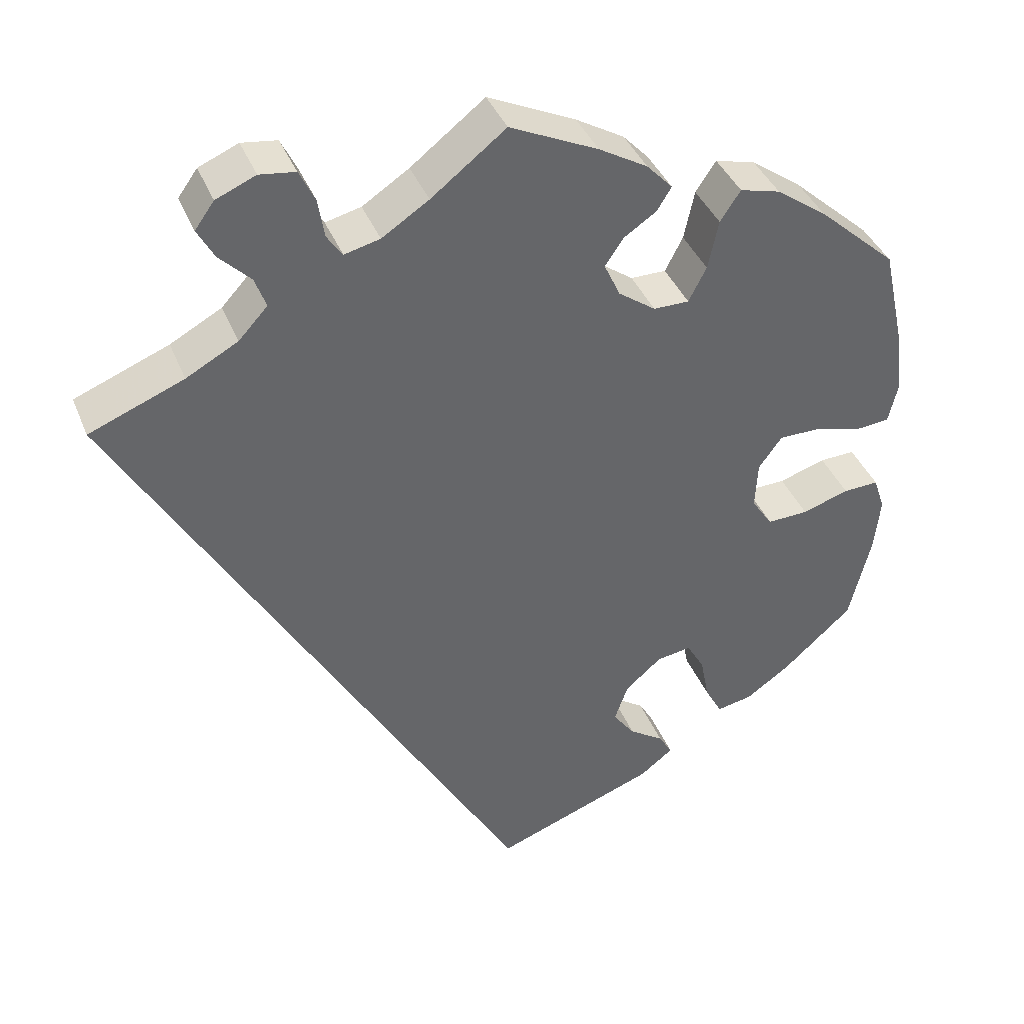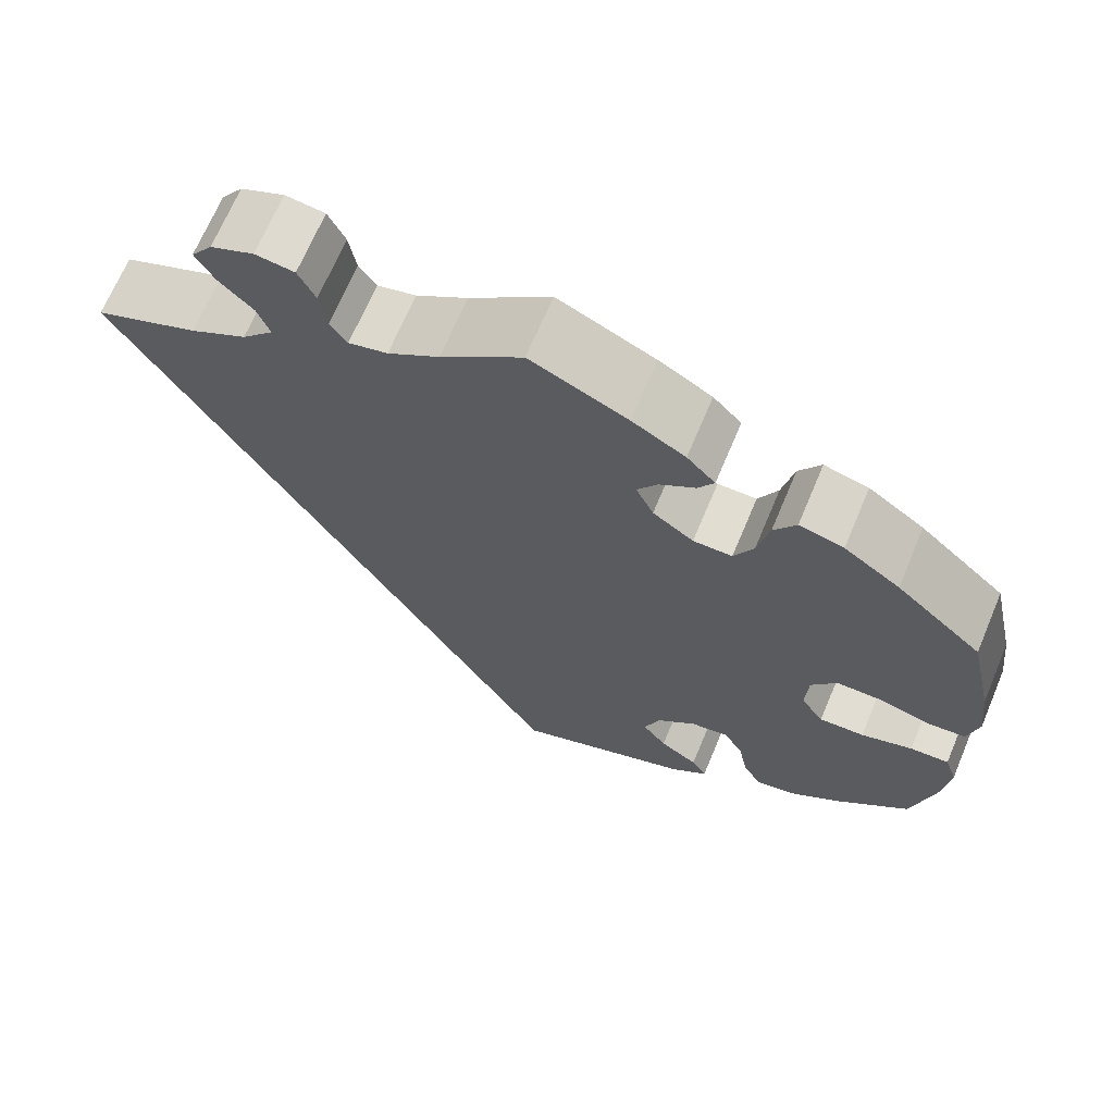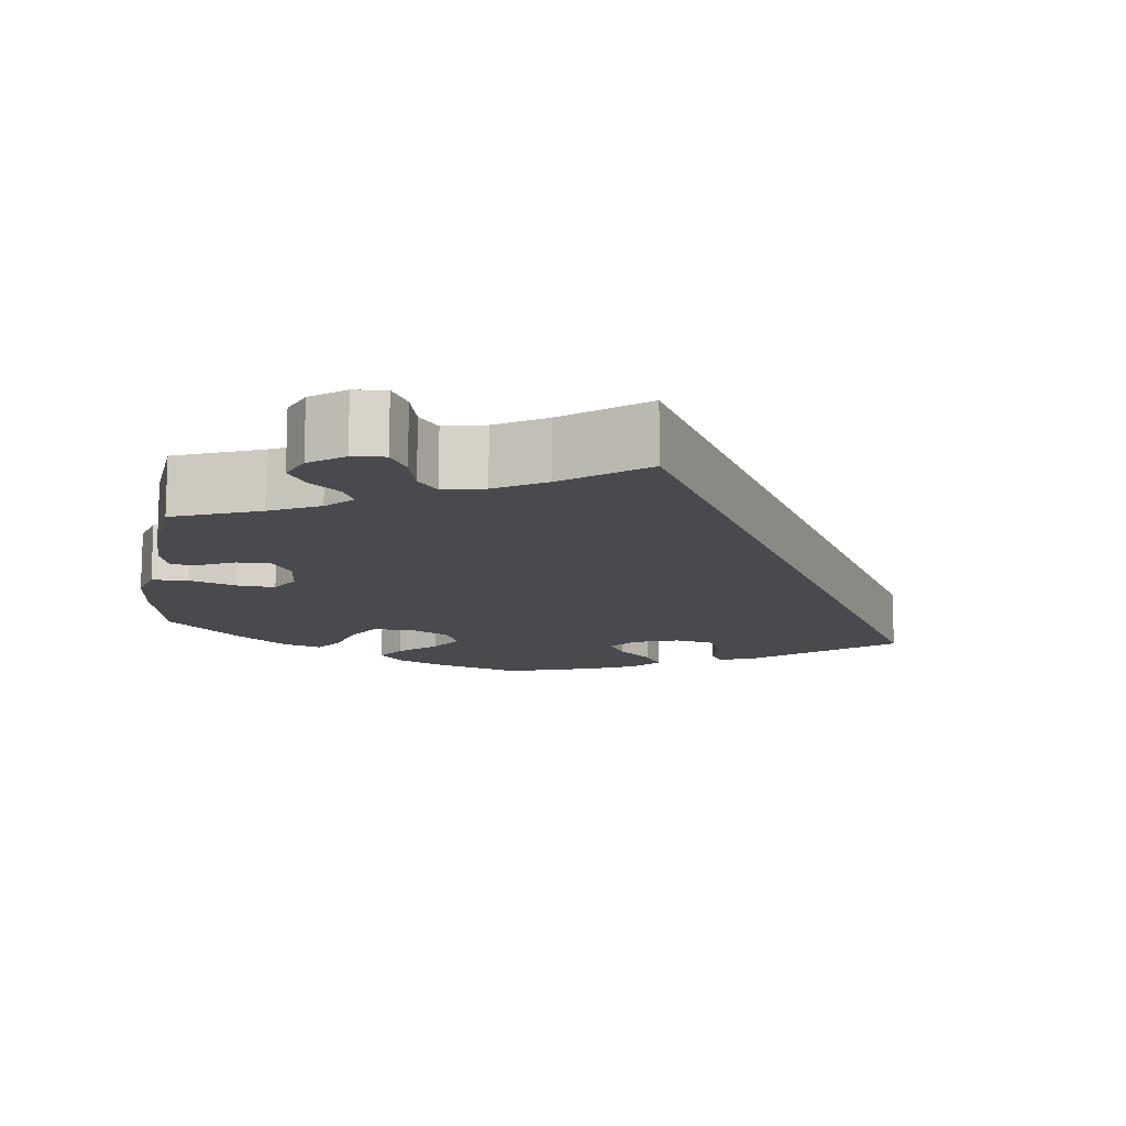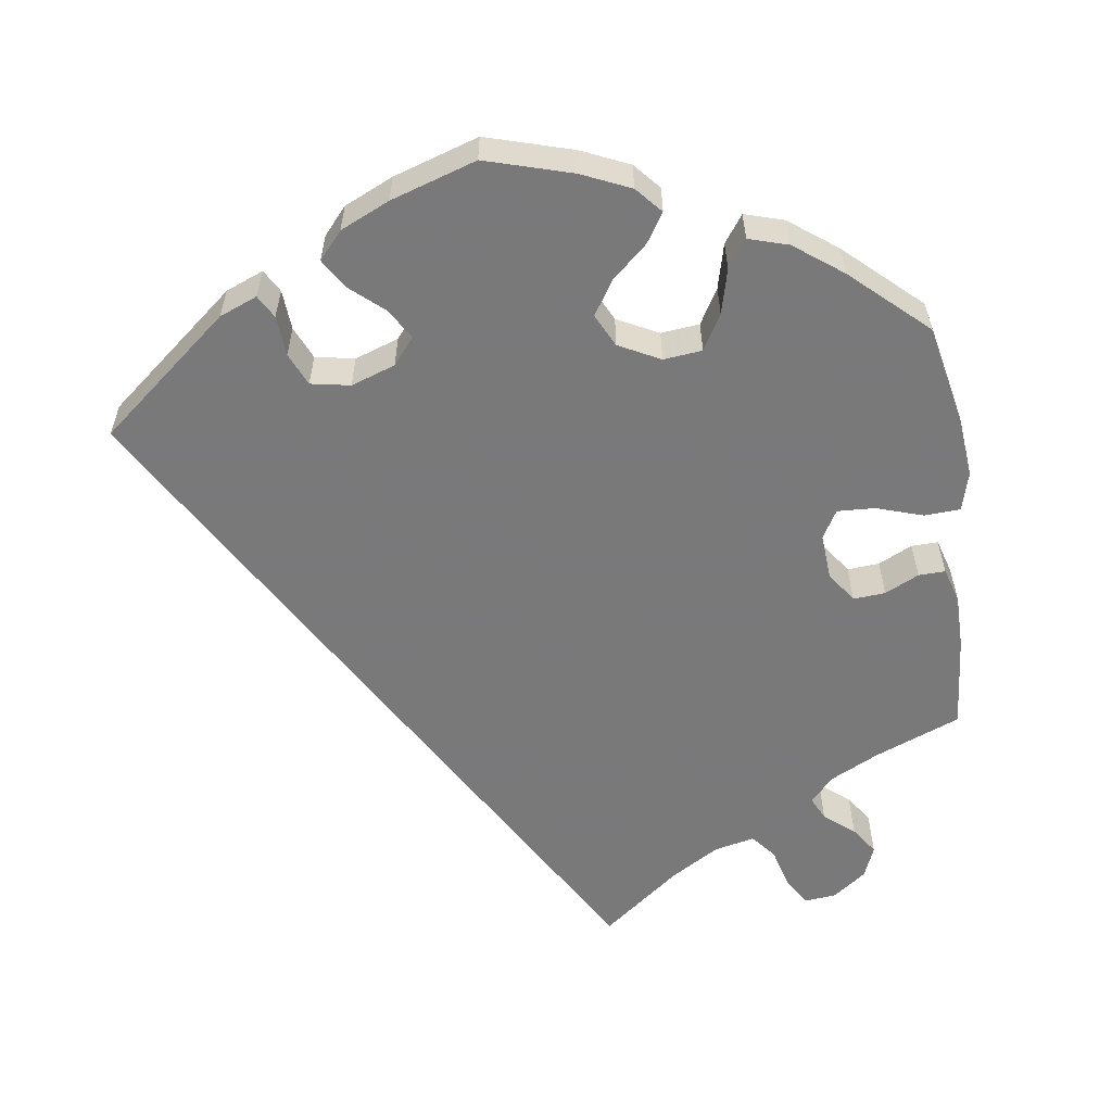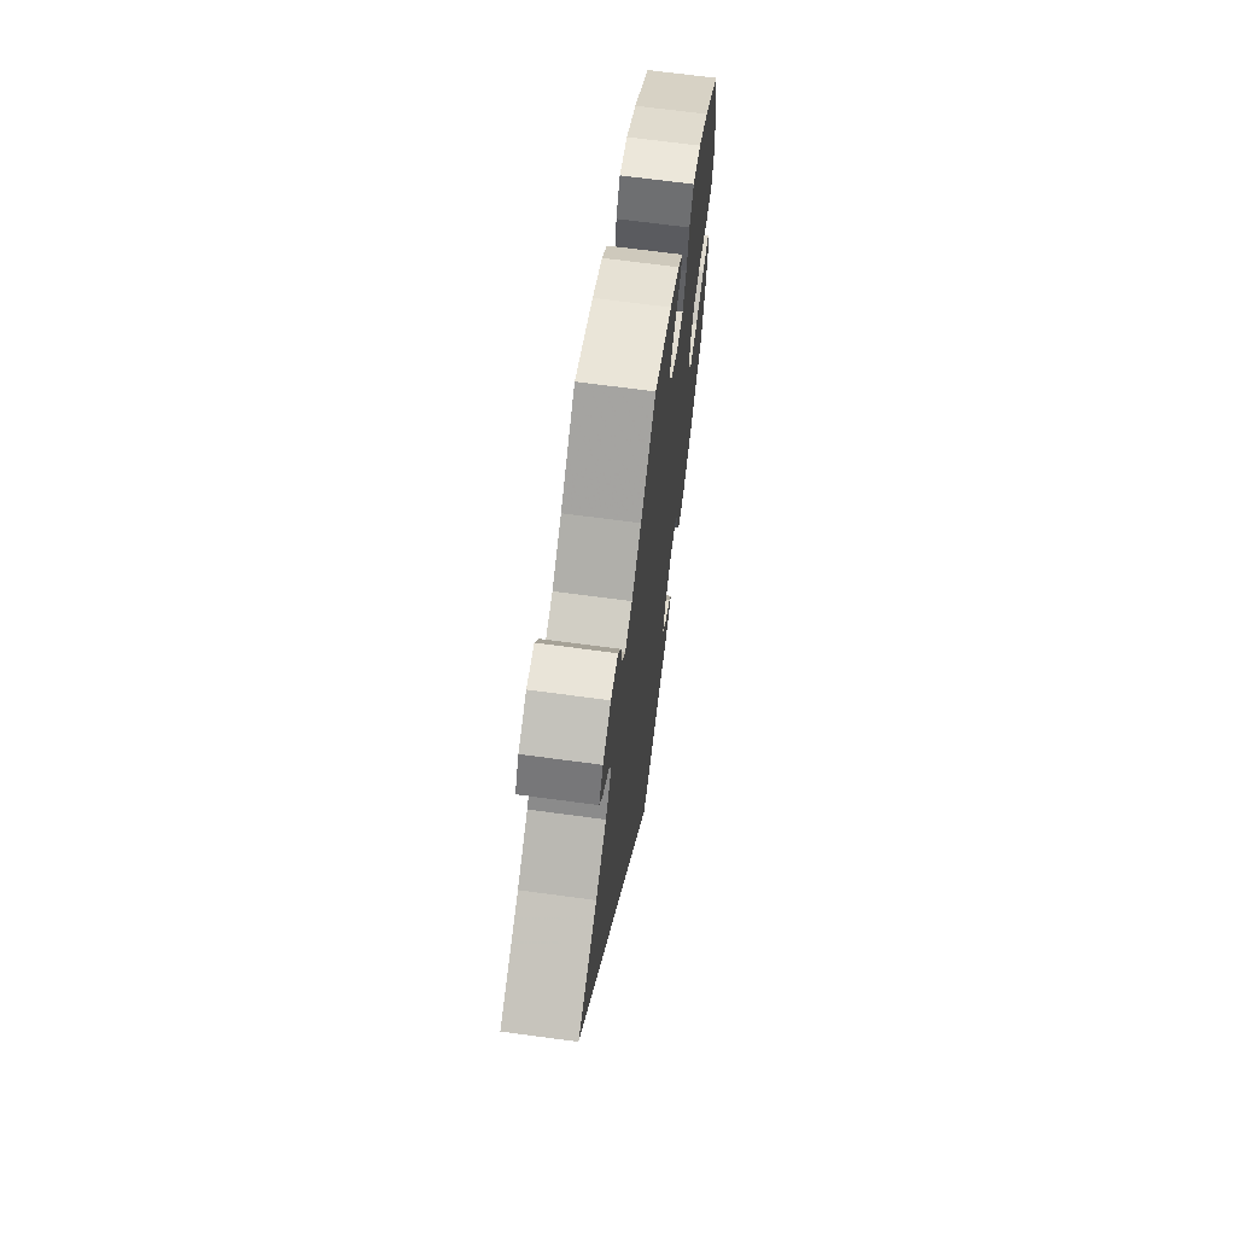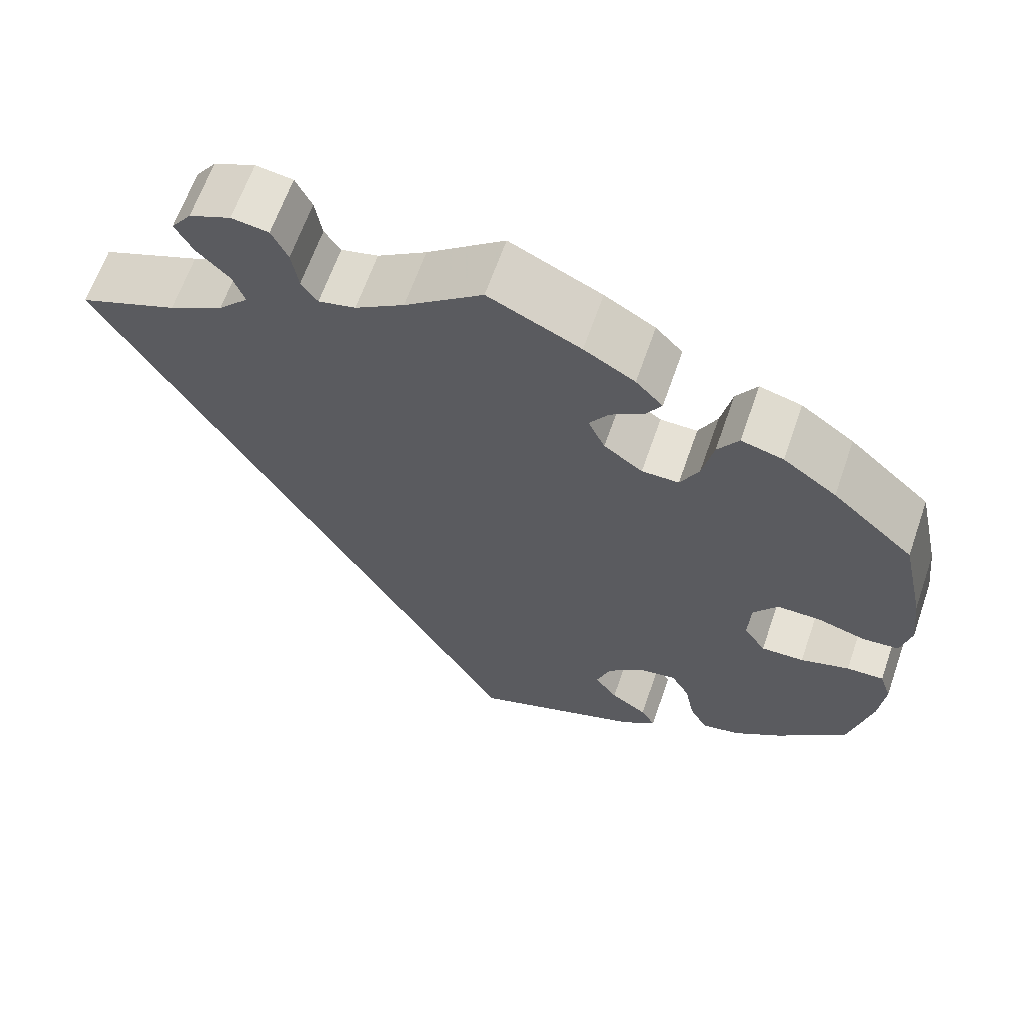
<metadata>
{"format":"obj","ext":"obj","renderer":"f3d","projection":"perspective","resolution":1024,"background":"white","views":[{"elev":39.5,"azim":159.3,"up":"+Z"},{"elev":68.4,"azim":-157.2,"up":"+Z"},{"elev":-13.1,"azim":51.3,"up":"+Y"},{"elev":-57.8,"azim":-111.9,"up":"+Y"},{"elev":68.2,"azim":97.7,"up":"+Z"},{"elev":64.4,"azim":-160.8,"up":"+Z"}]}
</metadata>
<code>
v 0.001 0.07 -0.578
v -0.201 0.07 -0.502
v -0.242 0.07 -0.47
v -0.225 0.07 -0.441
v -0.182 0.07 -0.412
v -0.155 0.07 -0.375
v -0.172 0.07 -0.327
v -0.217 0.07 -0.288
v -0.26 0.07 -0.281
v -0.282 0.07 -0.32
v -0.293 0.07 -0.376
v -0.314 0.07 -0.415
v -0.359 0.07 -0.406
v -0.415 0.07 -0.366
v -0.5 0.07 -0.289
v -0.527 0.07 -0.177
v -0.534 0.07 -0.11
v -0.52 0.07 -0.068
v -0.476 0.07 -0.07
v -0.418 0.07 -0.089
v -0.367 0.07 -0.091
v -0.341 0.07 -0.052
v -0.344 0.07 0.007
v -0.373 0.07 0.047
v -0.425 0.07 0.047
v -0.482 0.07 0.031
v -0.525 0.07 0.035
v -0.537 0.07 0.086
v -0.528 0.07 0.162
v -0.5 0.07 0.289
v -0.403 0.07 0.376
v -0.34 0.07 0.421
v -0.29 0.07 0.434
v -0.265 0.07 0.396
v -0.252 0.07 0.335
v -0.23 0.07 0.292
v -0.186 0.07 0.292
v -0.14 0.07 0.325
v -0.12 0.07 0.368
v -0.143 0.07 0.402
v -0.183 0.07 0.429
v -0.201 0.07 0.458
v -0.169 0.07 0.492
v -0.109 0.07 0.527
v 0 0.07 0.578
v 0.092 0.07 0.506
v 0.15 0.07 0.468
v 0.194 0.07 0.457
v 0.213 0.07 0.485
v 0.221 0.07 0.534
v 0.24 0.07 0.573
v 0.284 0.07 0.579
v 0.333 0.07 0.558
v 0.357 0.07 0.525
v 0.336 0.07 0.487
v 0.298 0.07 0.449
v 0.284 0.07 0.411
v 0.32 0.07 0.372
v 0.384 0.07 0.337
v 0.501 0.07 0.29
v 0.001 0 -0.578
v -0.201 0 -0.502
v -0.242 0 -0.47
v -0.225 0 -0.441
v -0.182 0 -0.412
v -0.155 0 -0.375
v -0.172 0 -0.327
v -0.217 0 -0.288
v -0.26 0 -0.281
v -0.282 0 -0.32
v -0.293 0 -0.376
v -0.314 0 -0.415
v -0.359 0 -0.406
v -0.415 0 -0.366
v -0.5 0 -0.289
v -0.527 0 -0.177
v -0.534 0 -0.11
v -0.52 0 -0.068
v -0.476 0 -0.07
v -0.418 0 -0.089
v -0.367 0 -0.091
v -0.341 0 -0.052
v -0.344 0 0.007
v -0.373 0 0.047
v -0.425 0 0.047
v -0.482 0 0.031
v -0.525 0 0.035
v -0.537 0 0.086
v -0.528 0 0.162
v -0.5 0 0.289
v -0.403 0 0.376
v -0.34 0 0.421
v -0.29 0 0.434
v -0.265 0 0.396
v -0.252 0 0.335
v -0.23 0 0.292
v -0.186 0 0.292
v -0.14 0 0.325
v -0.12 0 0.368
v -0.143 0 0.402
v -0.183 0 0.429
v -0.201 0 0.458
v -0.169 0 0.492
v -0.109 0 0.527
v 0 0 0.578
v 0.092 0 0.506
v 0.15 0 0.468
v 0.194 0 0.457
v 0.213 0 0.485
v 0.221 0 0.534
v 0.24 0 0.573
v 0.284 0 0.579
v 0.333 0 0.558
v 0.357 0 0.525
v 0.336 0 0.487
v 0.298 0 0.449
v 0.284 0 0.411
v 0.32 0 0.372
v 0.384 0 0.337
v 0.501 0 0.29
f 59 60 1 2
f 58 59 2
f 57 58 2
f 56 57 2
f 53 54 55 56
f 49 50 51 52
f 48 49 52 53
f 43 44 45 46
f 43 46 47
f 40 41 42 43
f 39 40 43 47
f 38 39 47 48
f 32 33 34 35
f 32 35 36
f 31 32 36
f 30 31 36
f 29 30 36 37
f 25 26 27 28
f 24 25 28 29
f 17 18 19 20
f 17 20 21
f 16 17 21
f 15 16 21
f 14 15 21
f 13 14 21 22
f 10 11 12 13
f 9 10 13 22
f 2 3 4 5
f 2 5 6
f 48 53 56 2
f 37 38 48
f 24 29 37
f 23 24 37 48
f 8 9 22 23
f 7 8 23 48
f 6 7 48
f 2 6 48
f 62 61 120 119
f 62 119 118
f 62 118 117
f 62 117 116
f 116 115 114 113
f 112 111 110 109
f 113 112 109 108
f 106 105 104 103
f 107 106 103
f 103 102 101 100
f 107 103 100 99
f 108 107 99 98
f 95 94 93 92
f 96 95 92
f 96 92 91
f 96 91 90
f 97 96 90 89
f 88 87 86 85
f 89 88 85 84
f 80 79 78 77
f 81 80 77
f 81 77 76
f 81 76 75
f 81 75 74
f 82 81 74 73
f 73 72 71 70
f 82 73 70 69
f 65 64 63 62
f 66 65 62
f 62 116 113 108
f 108 98 97
f 97 89 84
f 108 97 84 83
f 83 82 69 68
f 108 83 68 67
f 108 67 66
f 108 66 62
f 1 61 62 2
f 2 62 63 3
f 3 63 64 4
f 4 64 65 5
f 5 65 66 6
f 6 66 67 7
f 7 67 68 8
f 8 68 69 9
f 9 69 70 10
f 10 70 71 11
f 11 71 72 12
f 12 72 73 13
f 13 73 74 14
f 14 74 75 15
f 15 75 76 16
f 16 76 77 17
f 17 77 78 18
f 18 78 79 19
f 19 79 80 20
f 20 80 81 21
f 21 81 82 22
f 22 82 83 23
f 23 83 84 24
f 24 84 85 25
f 25 85 86 26
f 26 86 87 27
f 27 87 88 28
f 28 88 89 29
f 29 89 90 30
f 30 90 91 31
f 31 91 92 32
f 32 92 93 33
f 33 93 94 34
f 34 94 95 35
f 35 95 96 36
f 36 96 97 37
f 37 97 98 38
f 38 98 99 39
f 39 99 100 40
f 40 100 101 41
f 41 101 102 42
f 42 102 103 43
f 43 103 104 44
f 44 104 105 45
f 45 105 106 46
f 46 106 107 47
f 47 107 108 48
f 48 108 109 49
f 49 109 110 50
f 50 110 111 51
f 51 111 112 52
f 52 112 113 53
f 53 113 114 54
f 54 114 115 55
f 55 115 116 56
f 56 116 117 57
f 57 117 118 58
f 58 118 119 59
f 59 119 120 60
f 60 120 61 1

</code>
